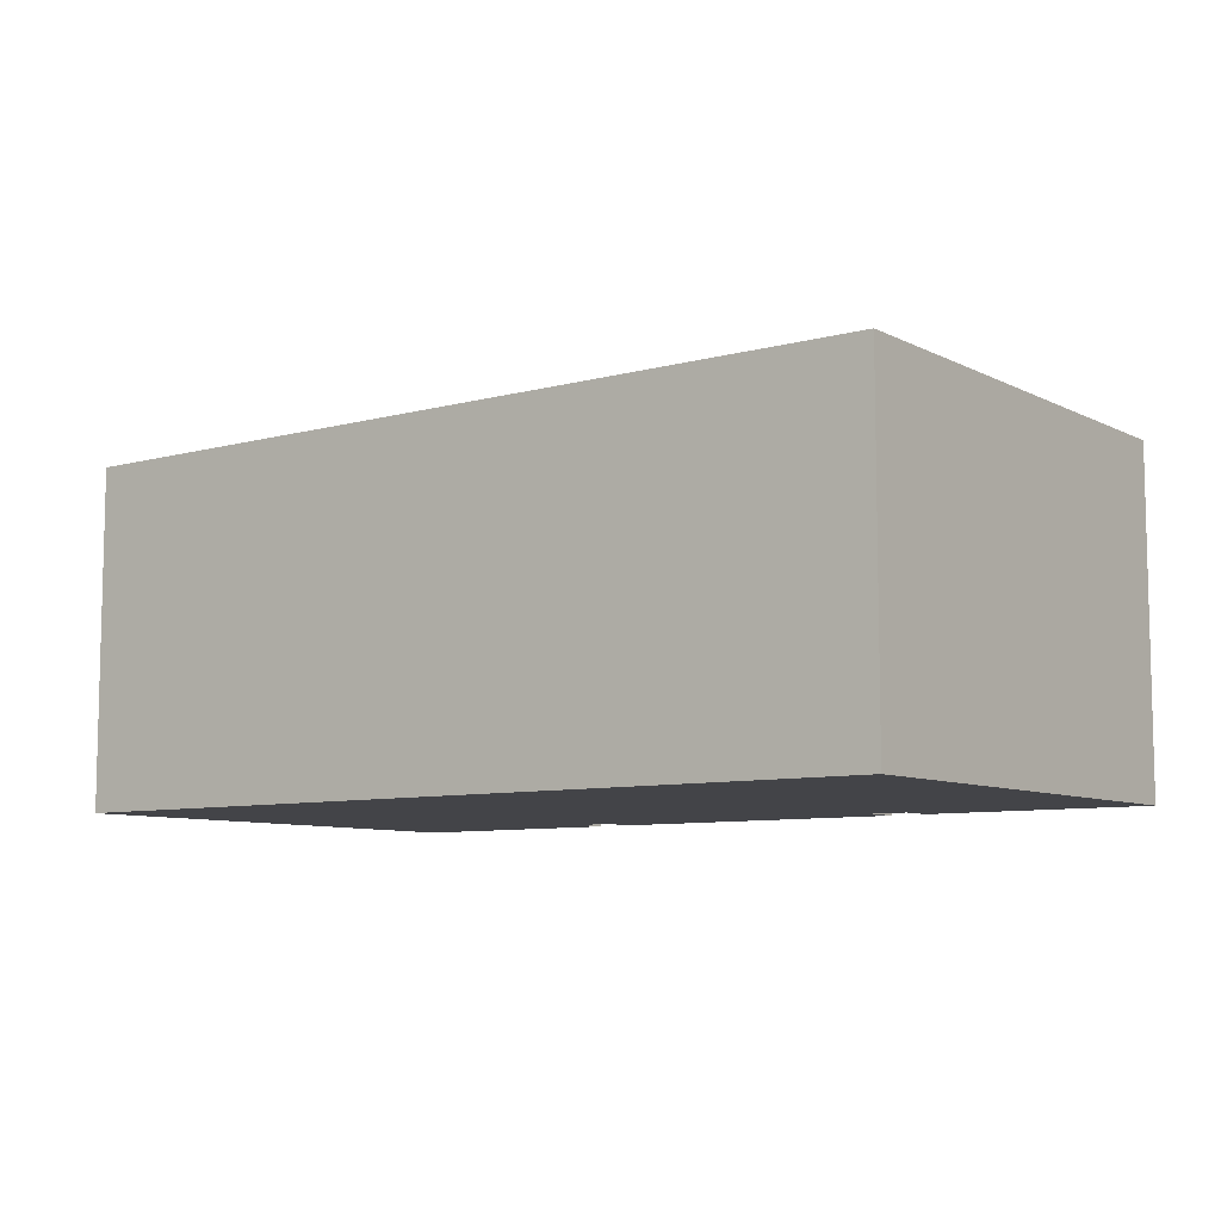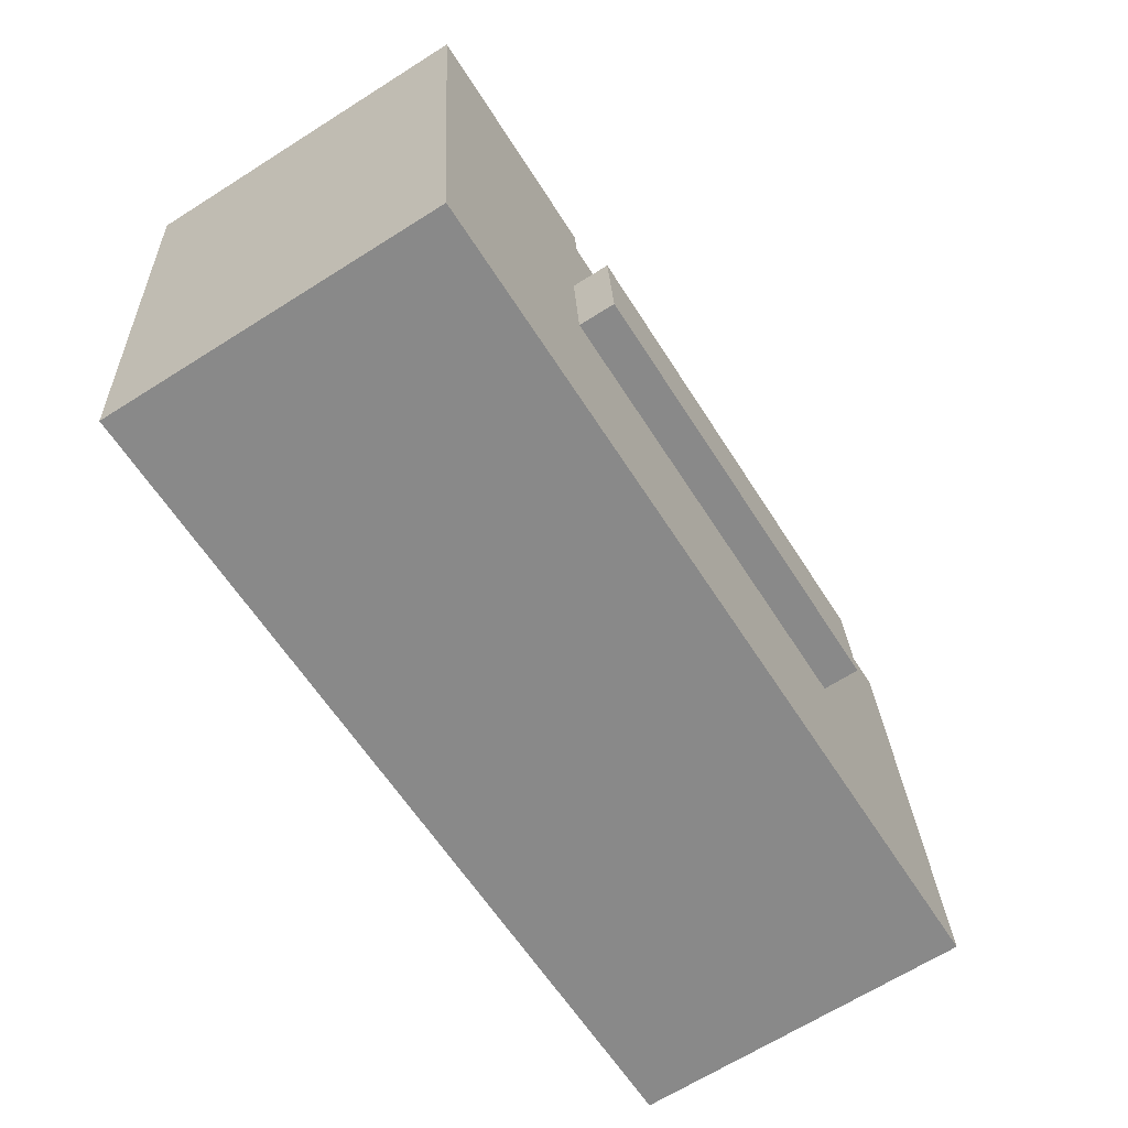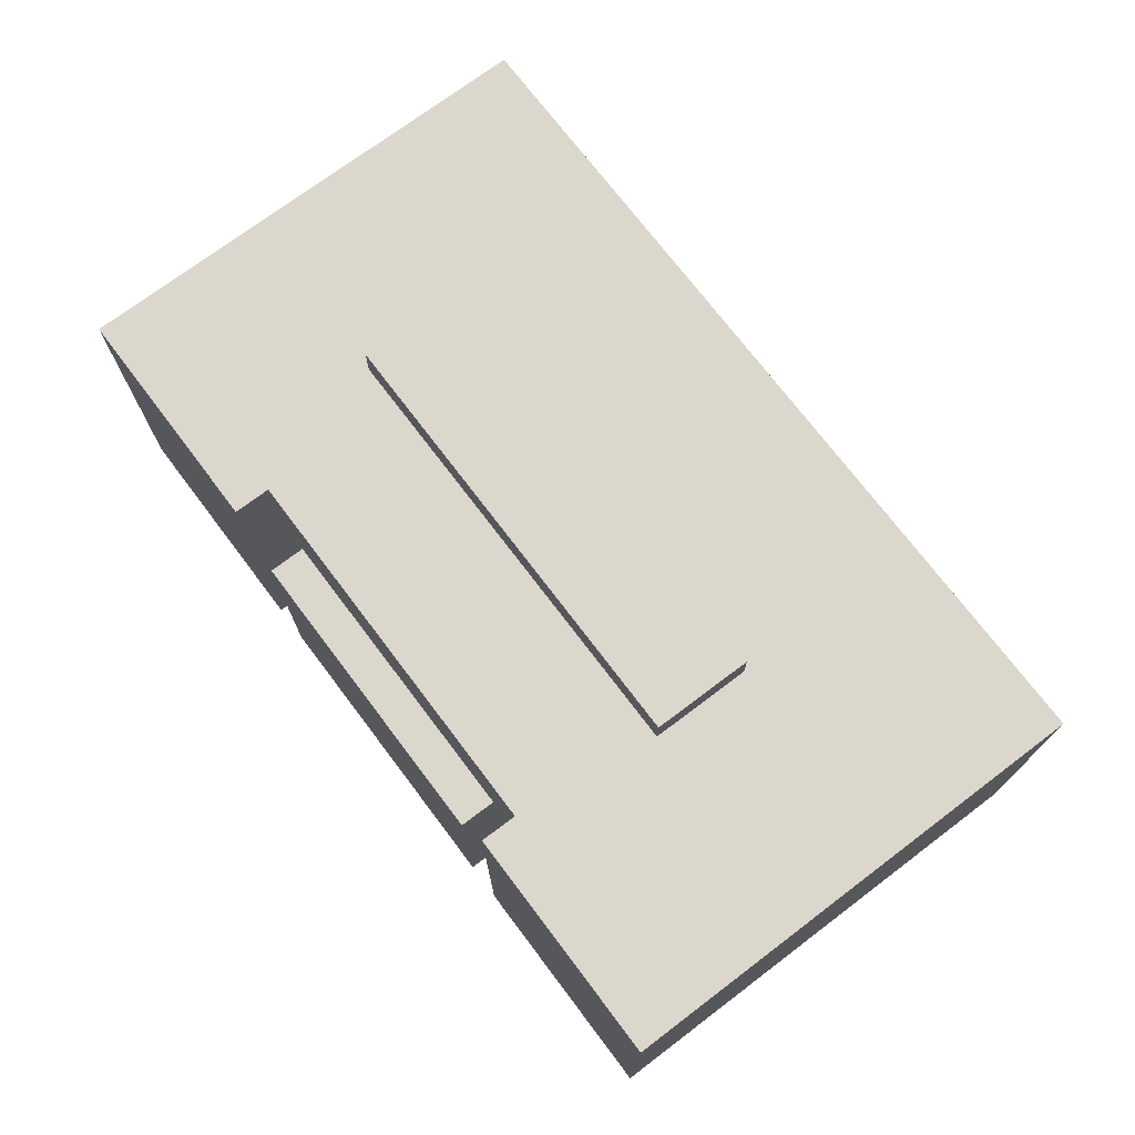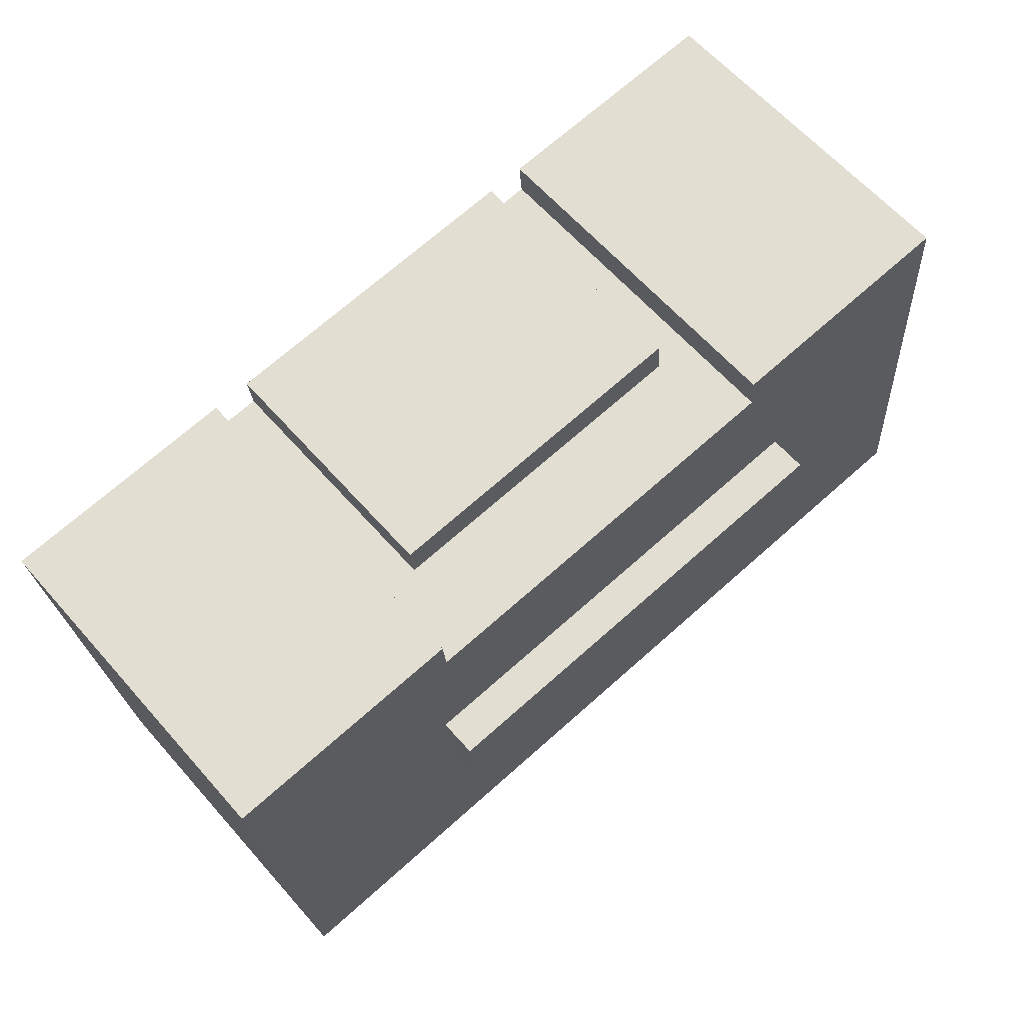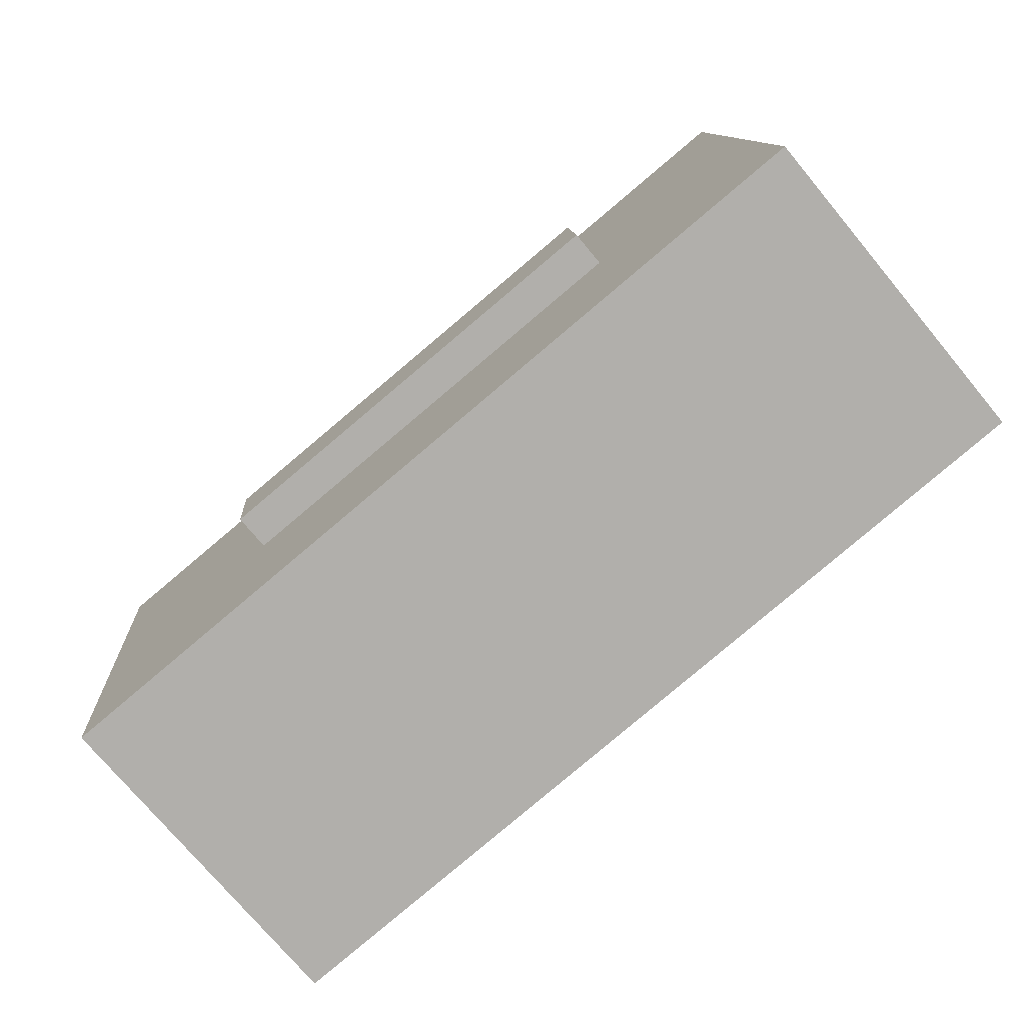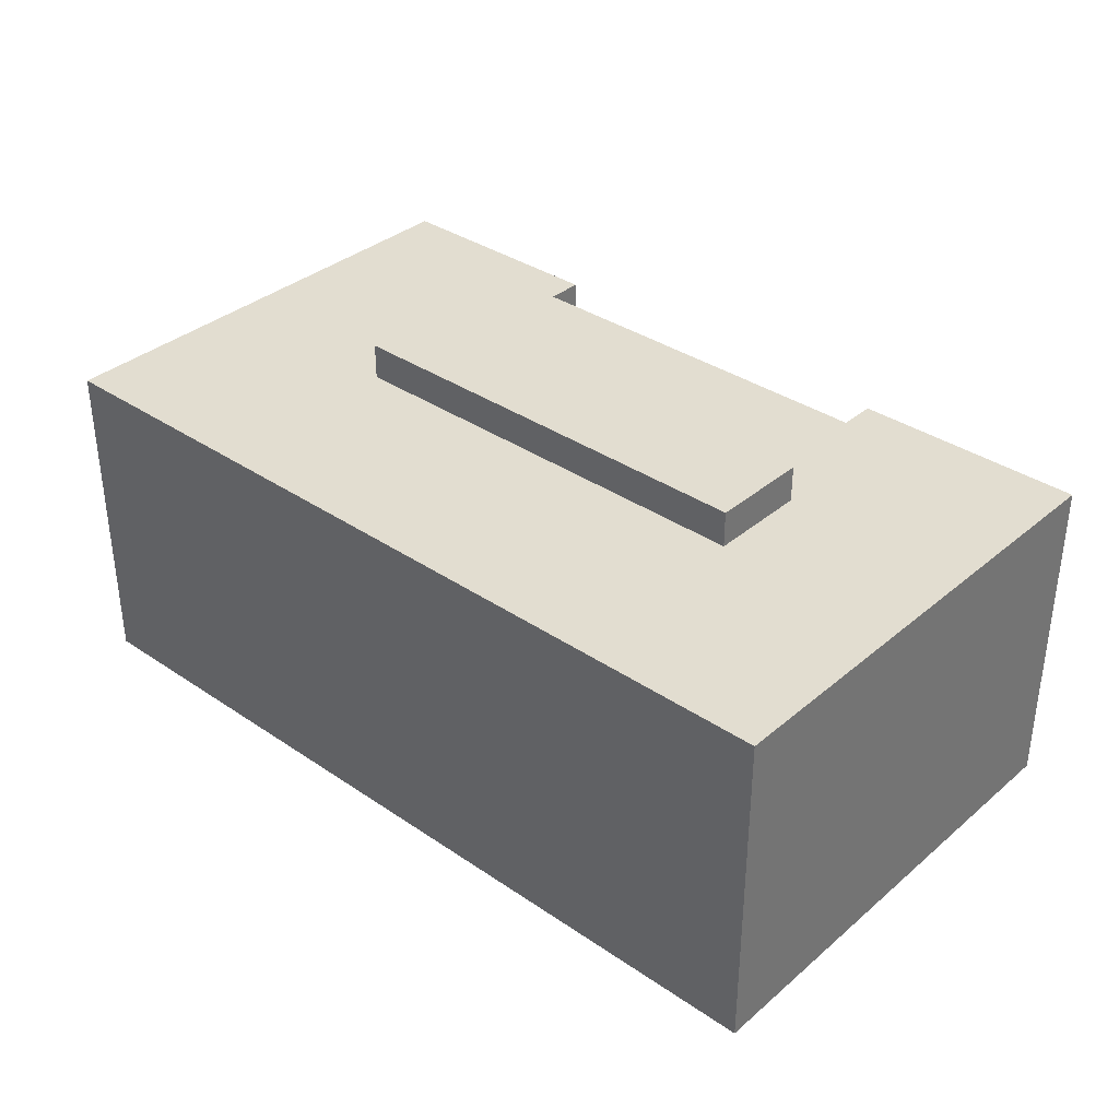
<metadata>
{"format":"obj","ext":"obj","renderer":"f3d","projection":"perspective","resolution":1024,"background":"white","views":[{"elev":-8.2,"azim":-138.4,"up":"+Y"},{"elev":-66.9,"azim":122.3,"up":"+Z"},{"elev":72.9,"azim":57.8,"up":"+Y"},{"elev":63.0,"azim":138.6,"up":"+Z"},{"elev":-74.8,"azim":-140.2,"up":"+Z"},{"elev":35.4,"azim":-133.2,"up":"+Y"}]}
</metadata>
<code>
v  32.12 -1.284e-15 20.96
v  31.97 -1.174e-15 19.18
v  43.39 -1.225e-15 20
v  15.1 -1.372e-15 22.41
v  14.95 -1.263e-15 20.63
v  30.3 -1.293e-15 21.12
v  42.22 -3.824e-16 6.246
v  0 0 0
v  41.39 2.16e-16 -3.528
v  42.64 -6.813e-16 11.13
v  30.14 -1.184e-15 19.33
v  13.13 -1.273e-15 20.78
v  13.28 -1.382e-15 22.57
v  11.24 -1.393e-15 22.74
v  2.006 -1.441e-15 23.53
v  0.833 -5.984e-16 9.772
v  1.854 -1.332e-15 21.75
v  41.39 16.22 -3.528
v  31.88 16.22 7.127
v  32.29 16.22 12.01
v  0.0003465 16.22 -0.0005129
v  30.95 16.22 7.206
v  12.11 16.22 8.811
v  10.07 16.22 8.985
v  0.8333 16.22 9.772
v  43.24 16.22 18.22
v  32.12 16.22 20.96
v  43.39 16.22 20
v  42.64 16.22 11.13
v  42.22 16.22 6.245
v  31.36 16.22 12.09
v  31.97 16.22 19.18
v  13.13 16.22 20.78
v  12.52 16.22 13.69
v  11.24 16.22 22.74
v  13.28 16.22 22.57
v  2.006 16.22 23.53
v  10.49 16.22 13.87
v  31.88 18 7.127
v  10.49 18 13.87
v  32.29 18 12.01
v  10.07 18 8.985
v  15.1 11.85 22.41
v  30.14 11.85 19.33
v  14.95 11.85 20.63
v  30.3 11.85 21.12
v  41.39 11.85 -3.528
v  0.0002532 11.85 -0.0003747
v  31.97 11.85 19.18
v  13.13 11.85 20.78
g defaultobject
f 1 2 3
f 4 5 6
f 7 8 9
f 8 7 10
f 8 10 3
f 8 3 2
f 8 2 11
f 8 11 6
f 8 6 5
f 8 5 12
f 8 12 13
f 8 13 14
f 8 14 15
f 8 15 16
f 16 15 17
f 18 19 20
f 19 18 21
f 19 21 22
f 22 21 23
f 23 21 24
f 24 21 25
f 26 27 28
f 27 26 29
f 27 29 30
f 27 30 18
f 27 18 20
f 27 20 31
f 27 31 32
f 32 31 33
f 33 31 34
f 33 35 36
f 35 33 37
f 37 33 34
f 37 34 38
f 37 38 25
f 25 38 24
f 39 40 41
f 40 39 42
f 43 44 45
f 44 43 46
f 8 47 9
f 47 8 18
f 18 8 48
f 18 48 21
f 33 49 32
f 49 33 44
f 44 33 50
f 44 50 45
f 45 50 5
f 5 50 12
f 44 2 49
f 2 44 11
f 3 26 28
f 26 3 29
f 29 3 30
f 30 3 18
f 18 3 10
f 18 10 47
f 47 10 7
f 47 7 9
f 36 14 13
f 14 36 15
f 15 36 37
f 37 36 35
f 37 17 15
f 17 37 16
f 16 37 8
f 8 37 25
f 8 25 48
f 48 25 21
f 12 36 13
f 36 12 50
f 36 50 33
f 1 49 2
f 49 1 27
f 49 27 32
f 3 27 1
f 27 3 28
f 19 41 20
f 41 19 39
f 34 40 38
f 40 34 41
f 41 34 31
f 41 31 20
f 24 40 42
f 40 24 38
f 19 42 39
f 42 19 22
f 42 22 23
f 42 23 24
f 5 43 45
f 43 5 4
f 11 46 6
f 46 11 44
f 6 43 4
f 43 6 46

</code>
